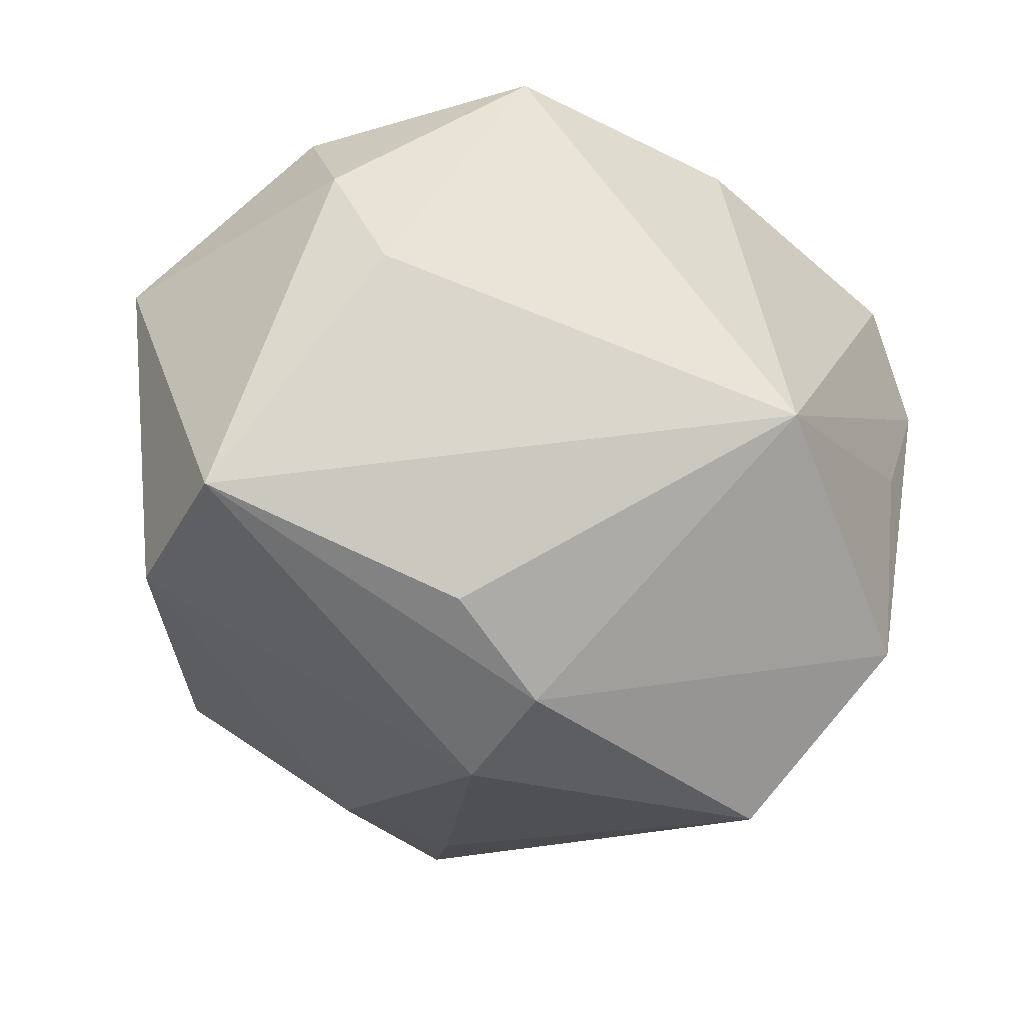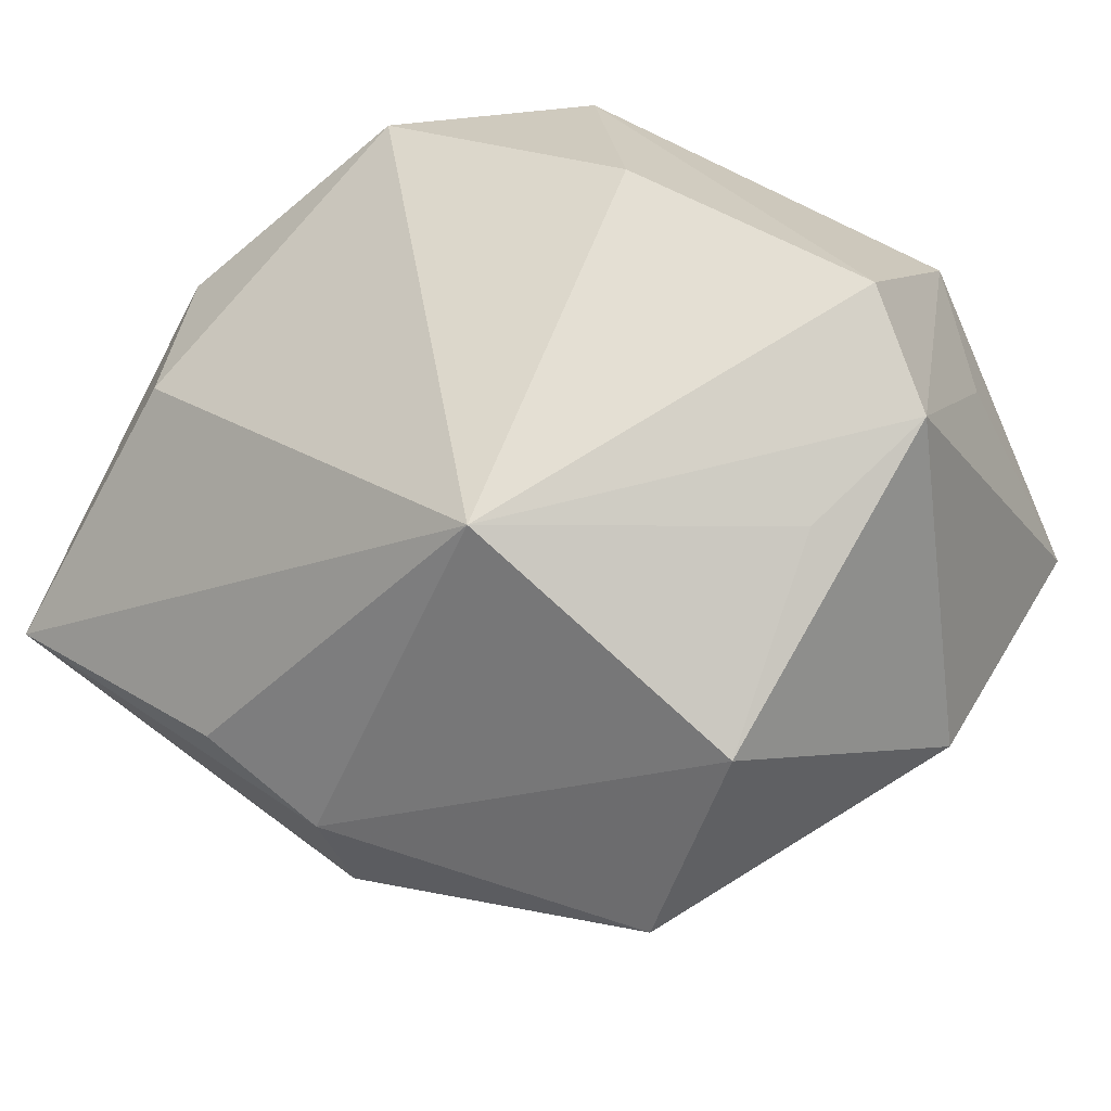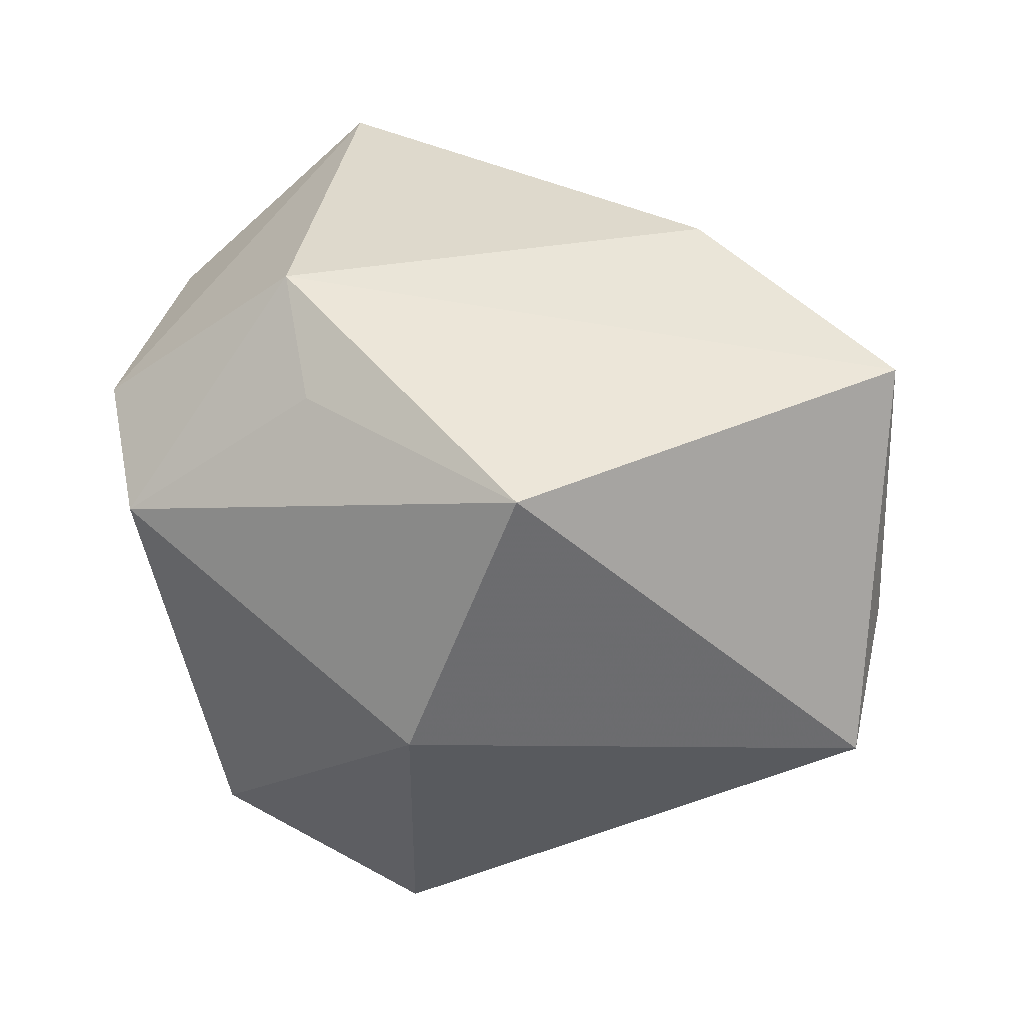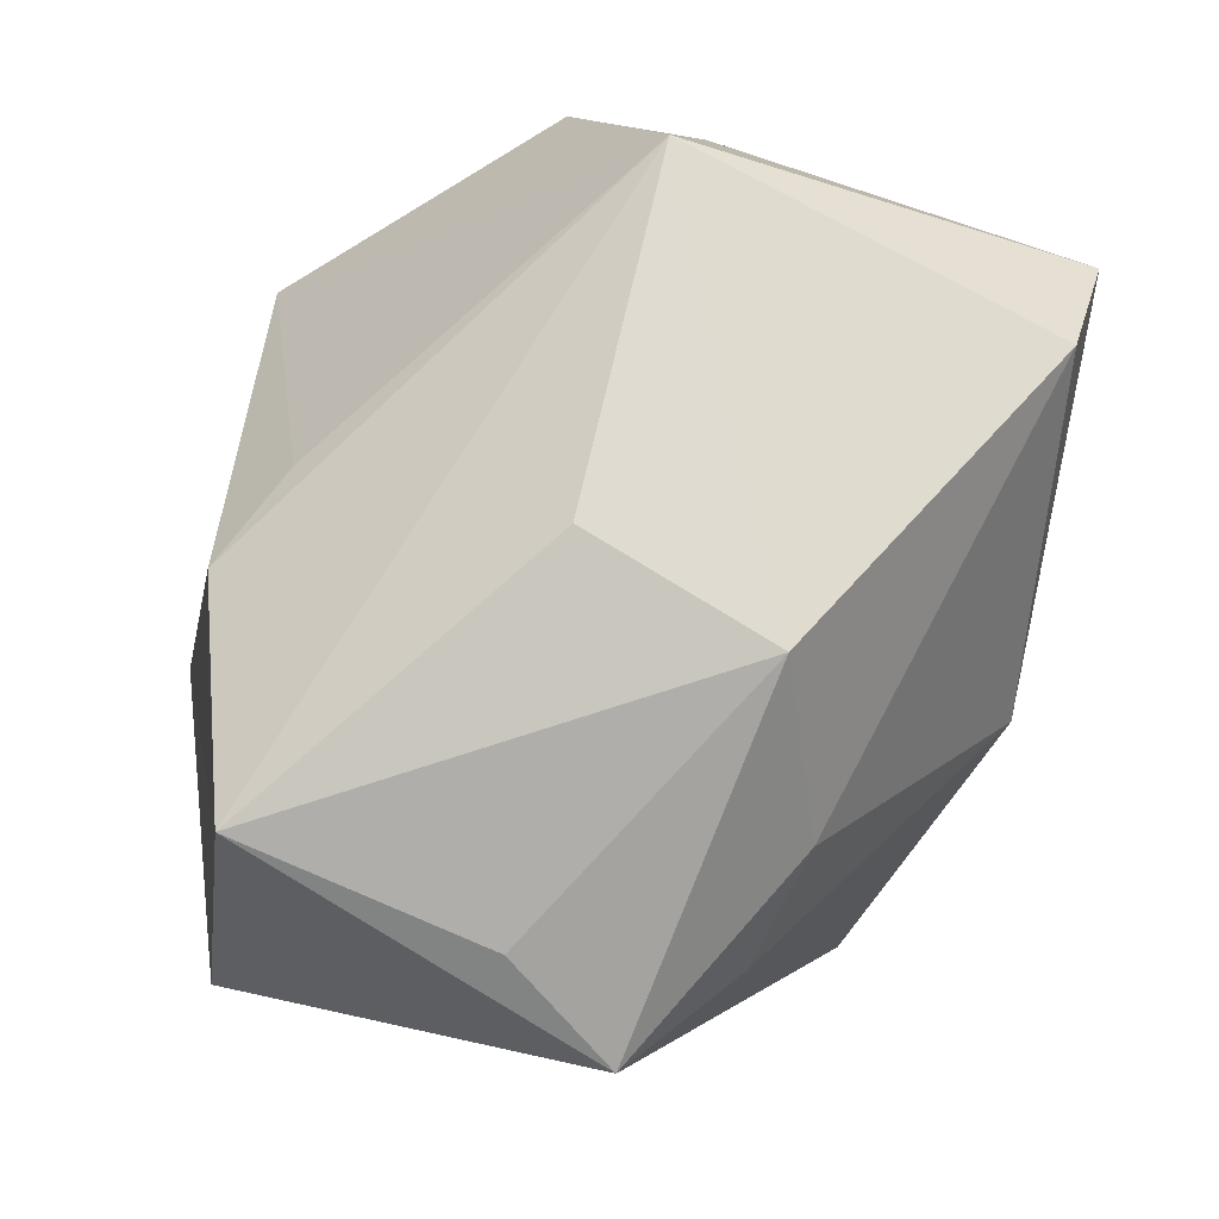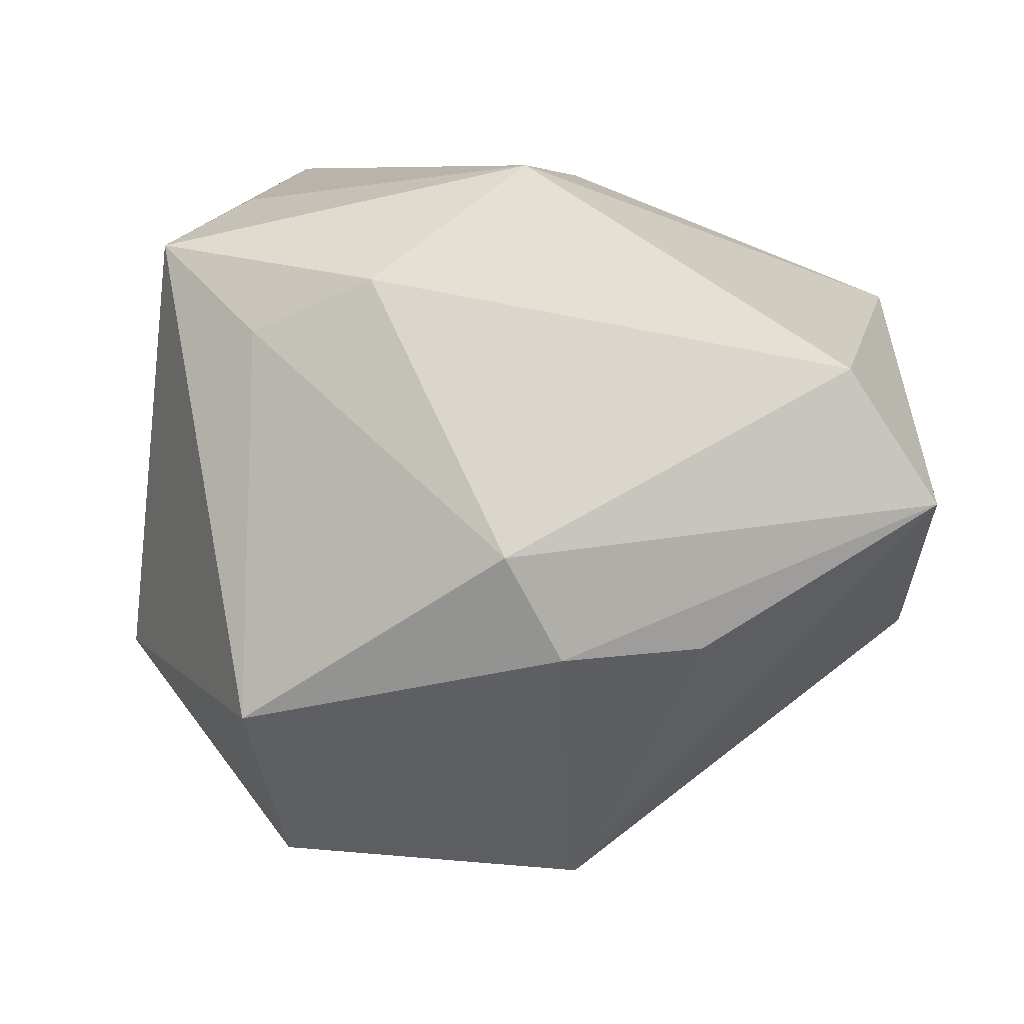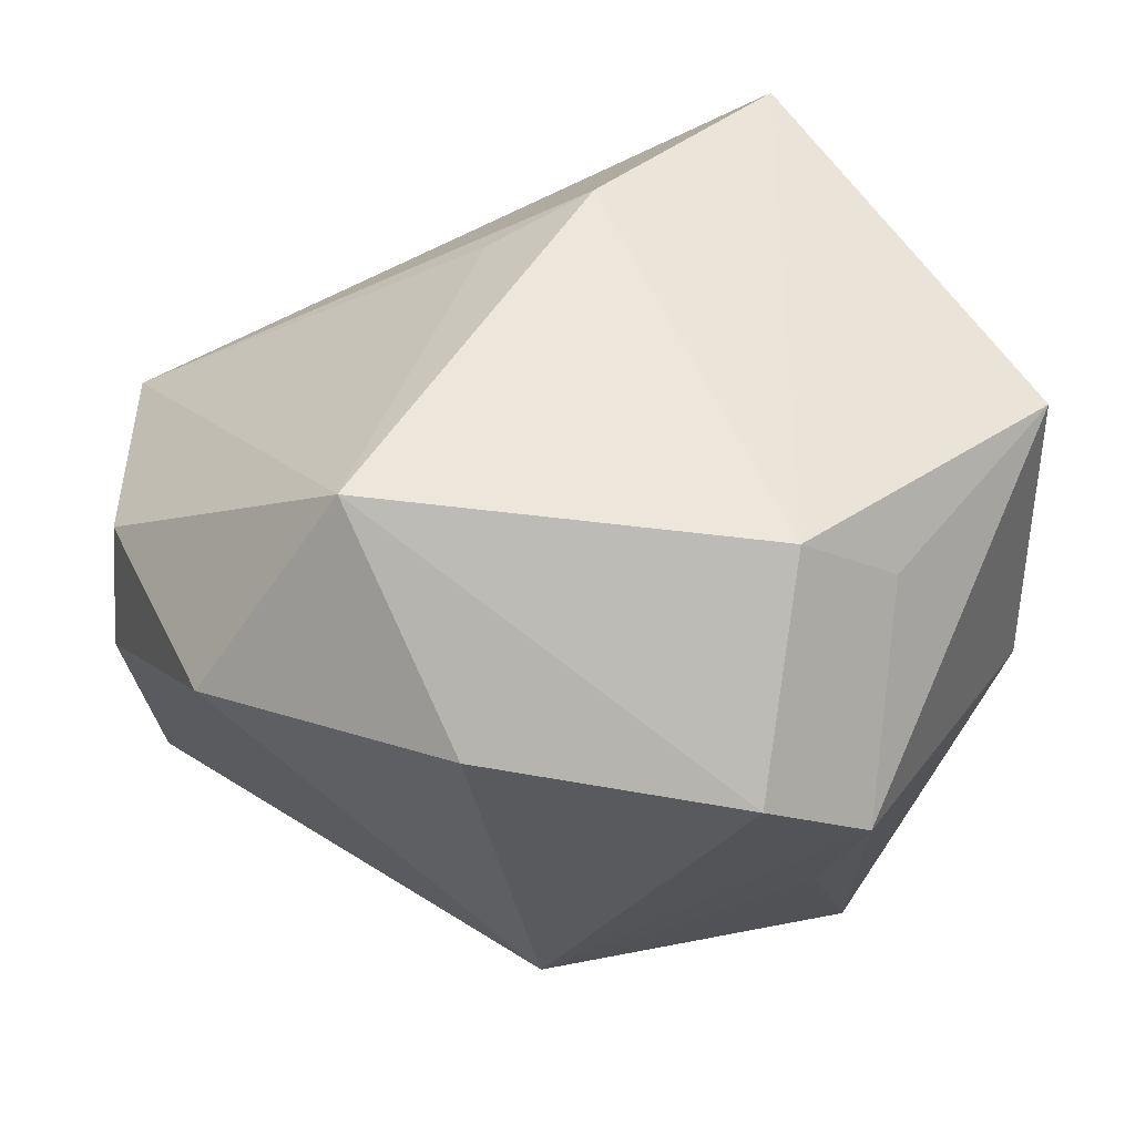
<metadata>
{"format":"obj","ext":"obj","renderer":"f3d","projection":"perspective","resolution":1024,"background":"white","views":[{"elev":-51.3,"azim":129.6,"up":"+Z"},{"elev":68.0,"azim":-148.8,"up":"+Y"},{"elev":30.9,"azim":-86.5,"up":"+Z"},{"elev":-77.8,"azim":75.3,"up":"+Y"},{"elev":-76.0,"azim":10.2,"up":"+Z"},{"elev":57.8,"azim":-176.5,"up":"+Z"}]}
</metadata>
<code>
v -0.03084 0.02962 -0.02167
v 0.0102 -0.01747 0.0311
v 0.04781 0.0134 0.0001718
v -0.04712 0.007386 -0.001686
v 0.00105 -0.005758 -0.04325
v -0.03156 0.01882 0.03027
v 0.04624 -0.002452 -0.0394
v -0.02293 -0.04228 0.001378
v -0.01841 -0.04228 0.02863
v 0.01958 0.008177 -0.04109
v 0.03972 -0.01769 -0.03655
v 0.04333 0.01747 -0.01379
v 0.001115 0.04001 -0.01755
v -0.008695 -0.03398 -0.0236
v 0.03479 0.02976 0.02024
v 0.008388 0.03822 0.02429
v 0.004909 0.006343 -0.04297
v -0.03057 0.009003 -0.03534
v -0.03195 -0.04016 -0.01117
v -0.02279 -0.0303 -0.02134
v 0.04676 0.007976 0.01449
v -0.02181 0.02184 0.03934
v -0.04682 -0.003692 0.02769
v 0.02081 0.01897 0.03934
v 0.009878 -0.04228 -0.01559
v -0.0005843 -0.0212 0.03633
v -0.01974 0.04162 0.02426
v -0.03049 0.03845 0.01567
v 0.0153 -0.03789 0.005106
v -0.02628 0.03649 0.0005908
v 0.04873 -0.01712 0.004924
f 21 24 31
f 27 13 28
f 4 28 1
f 23 28 4
f 9 23 19
f 23 4 19
f 7 13 12
f 22 24 27
f 27 28 22
f 22 23 9
f 9 31 26
f 26 22 9
f 24 22 26
f 30 13 1
f 1 28 30
f 30 28 13
f 1 13 17
f 7 5 17
f 18 4 1
f 18 19 4
f 20 19 18
f 18 5 20
f 1 17 18
f 18 17 5
f 15 12 13
f 15 24 21
f 6 28 23
f 23 22 6
f 6 22 28
f 2 31 24
f 24 26 2
f 2 26 31
f 10 13 7
f 7 17 10
f 10 17 13
f 7 31 11
f 31 25 11
f 11 5 7
f 14 19 20
f 14 25 19
f 20 5 14
f 5 11 14
f 14 11 25
f 29 31 9
f 9 25 29
f 29 25 31
f 9 19 8
f 8 25 9
f 19 25 8
f 3 15 21
f 12 15 3
f 7 12 3
f 3 31 7
f 21 31 3
f 16 13 27
f 16 15 13
f 27 24 16
f 24 15 16

</code>
